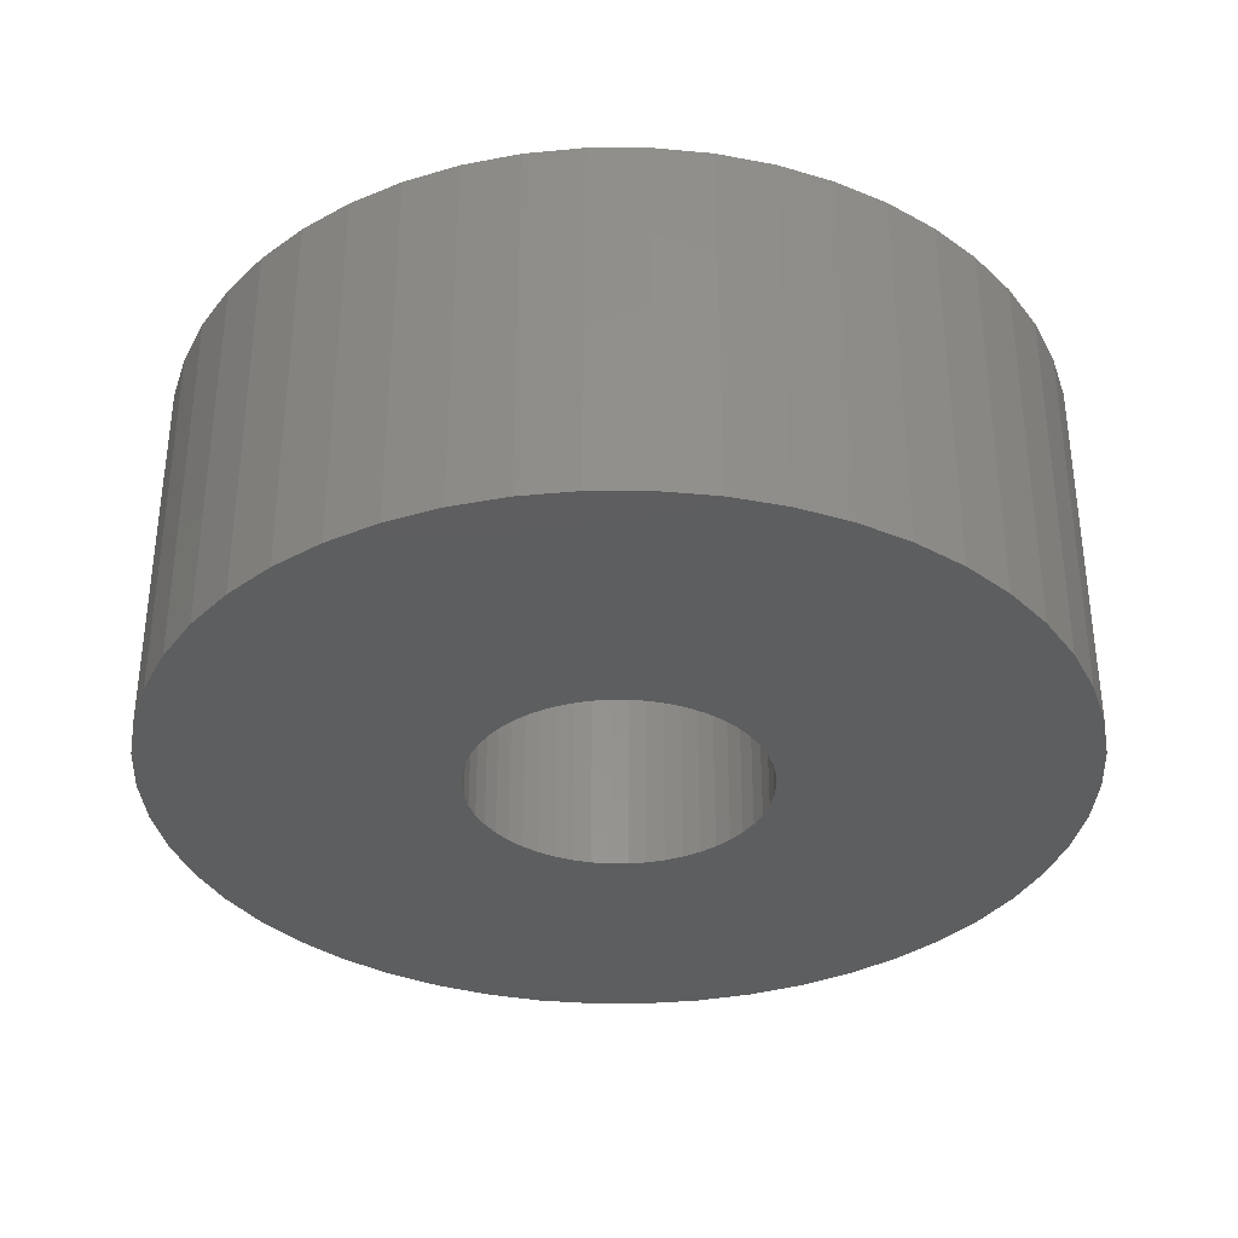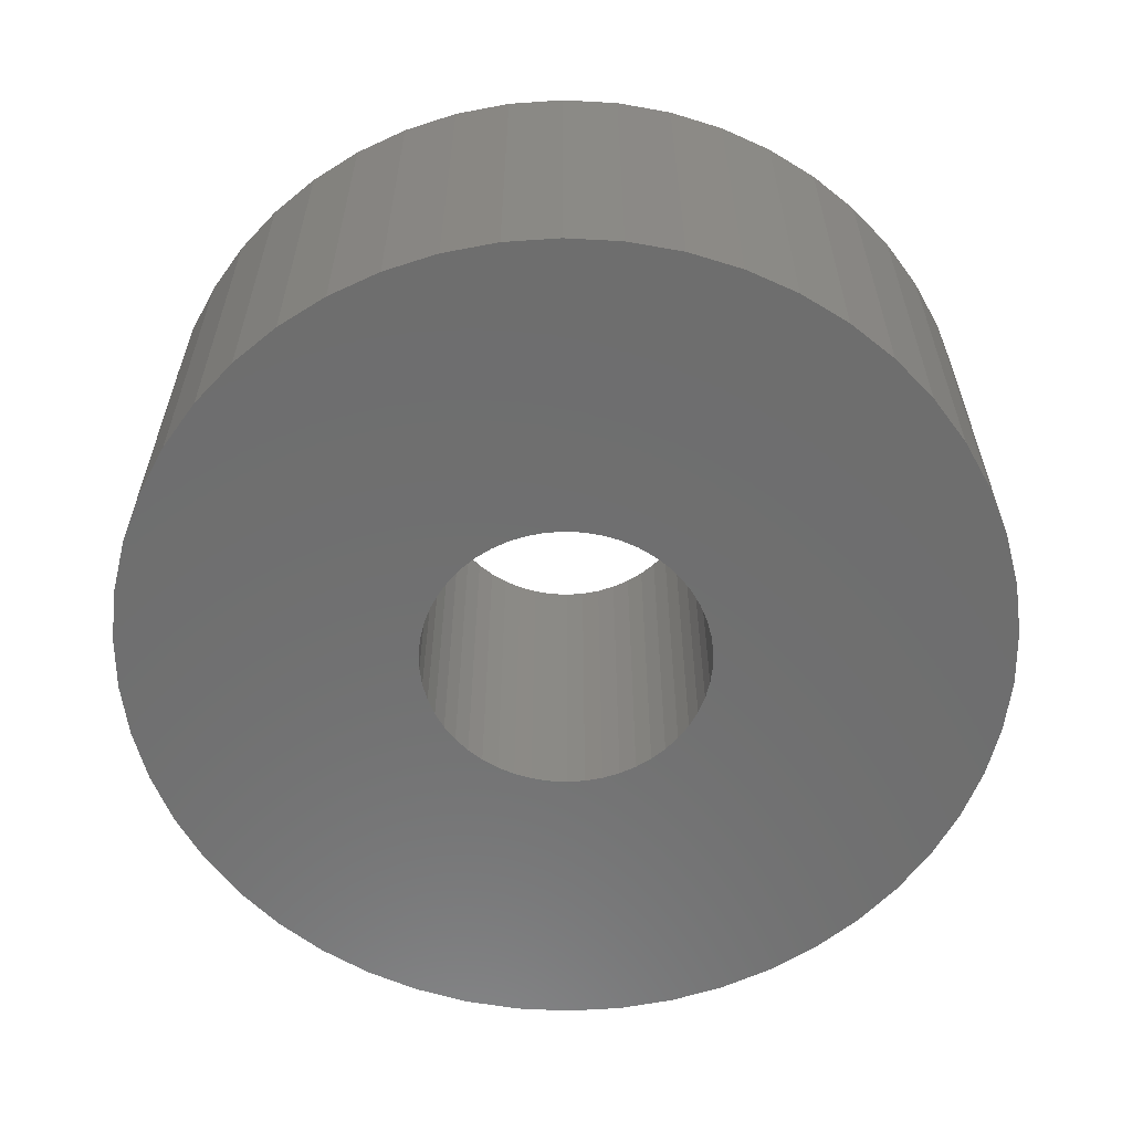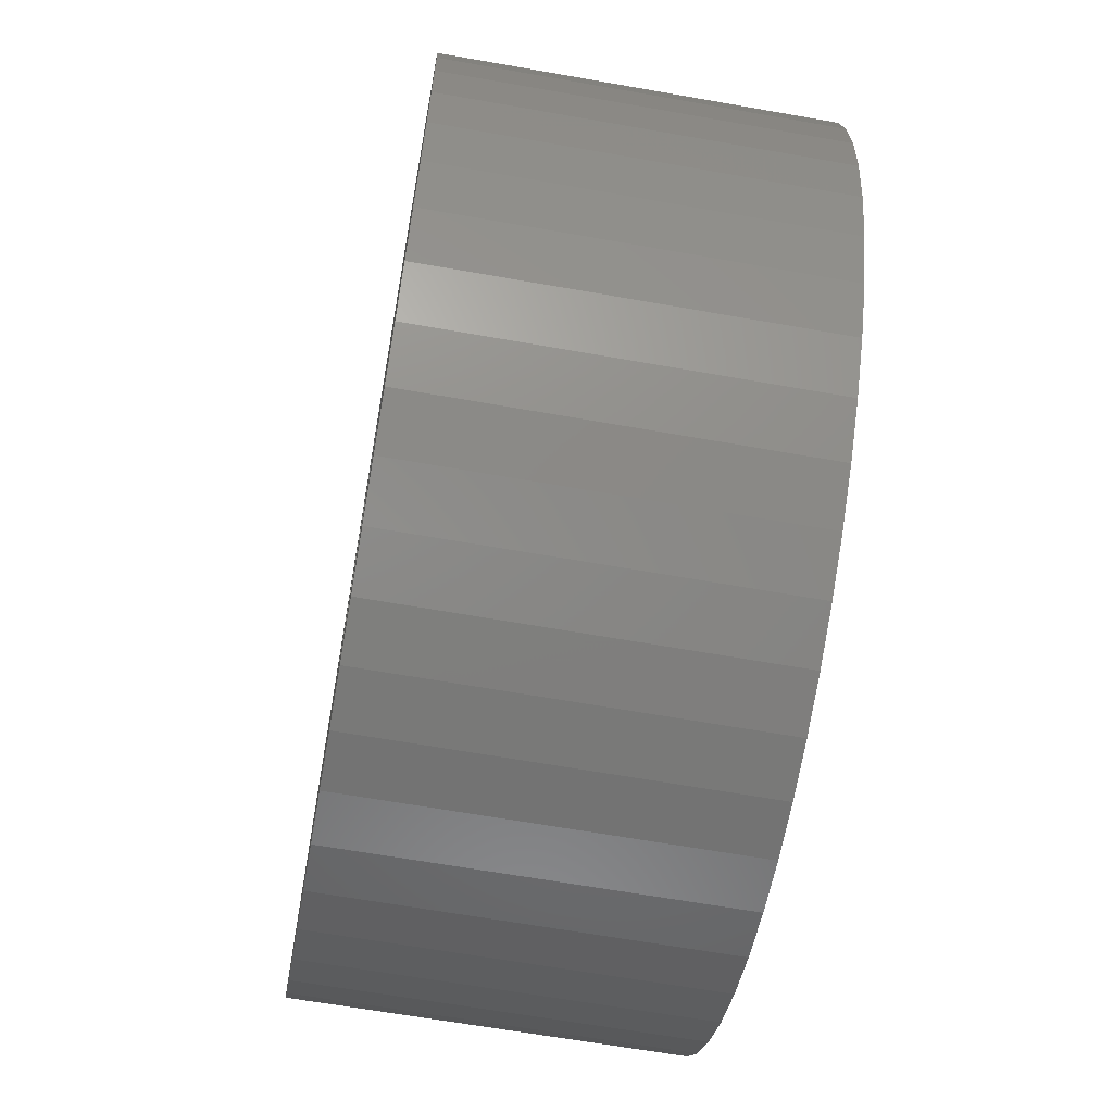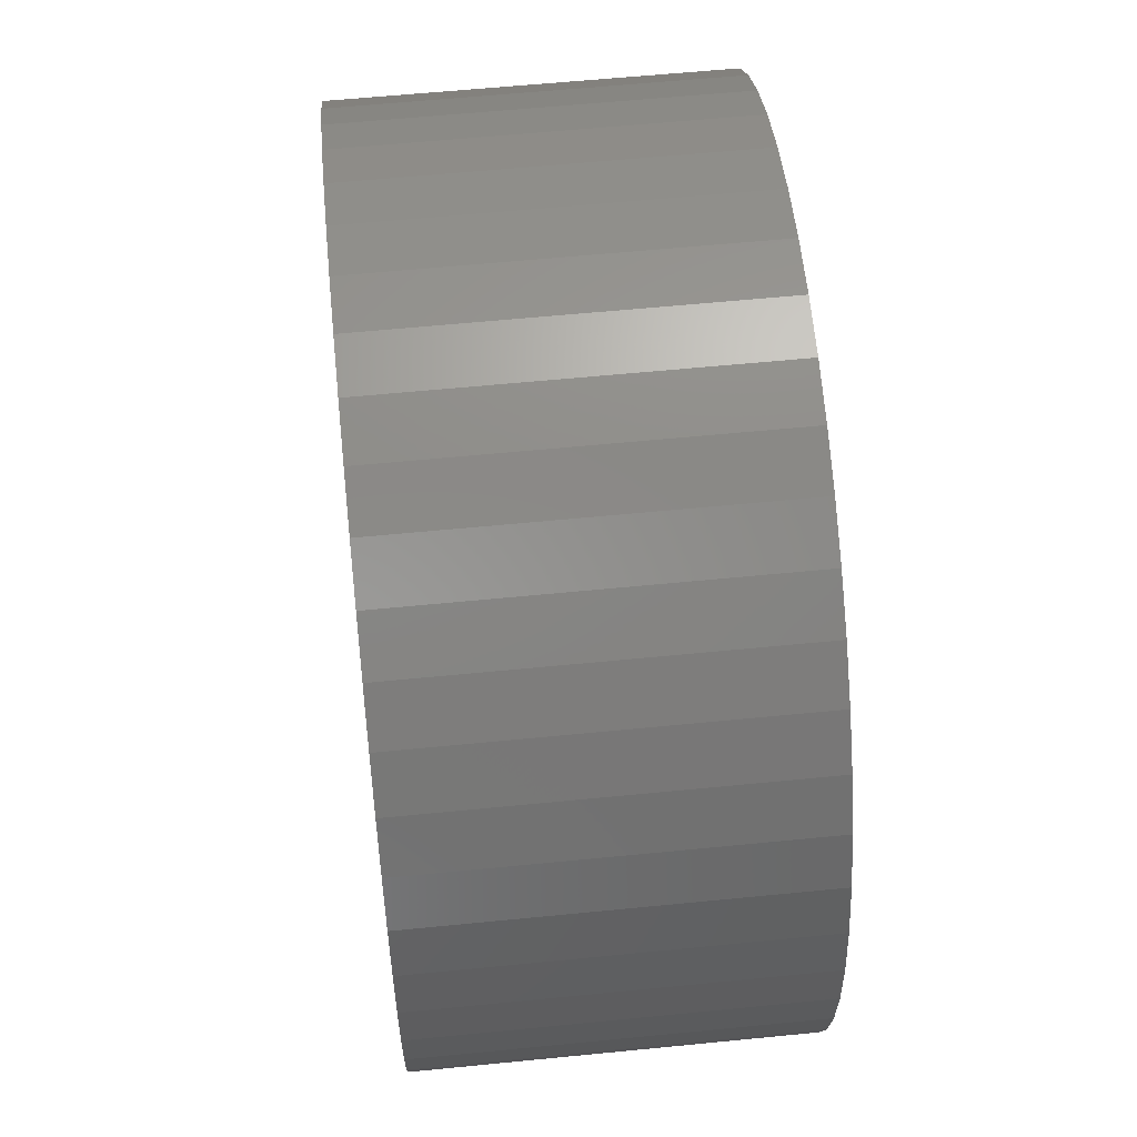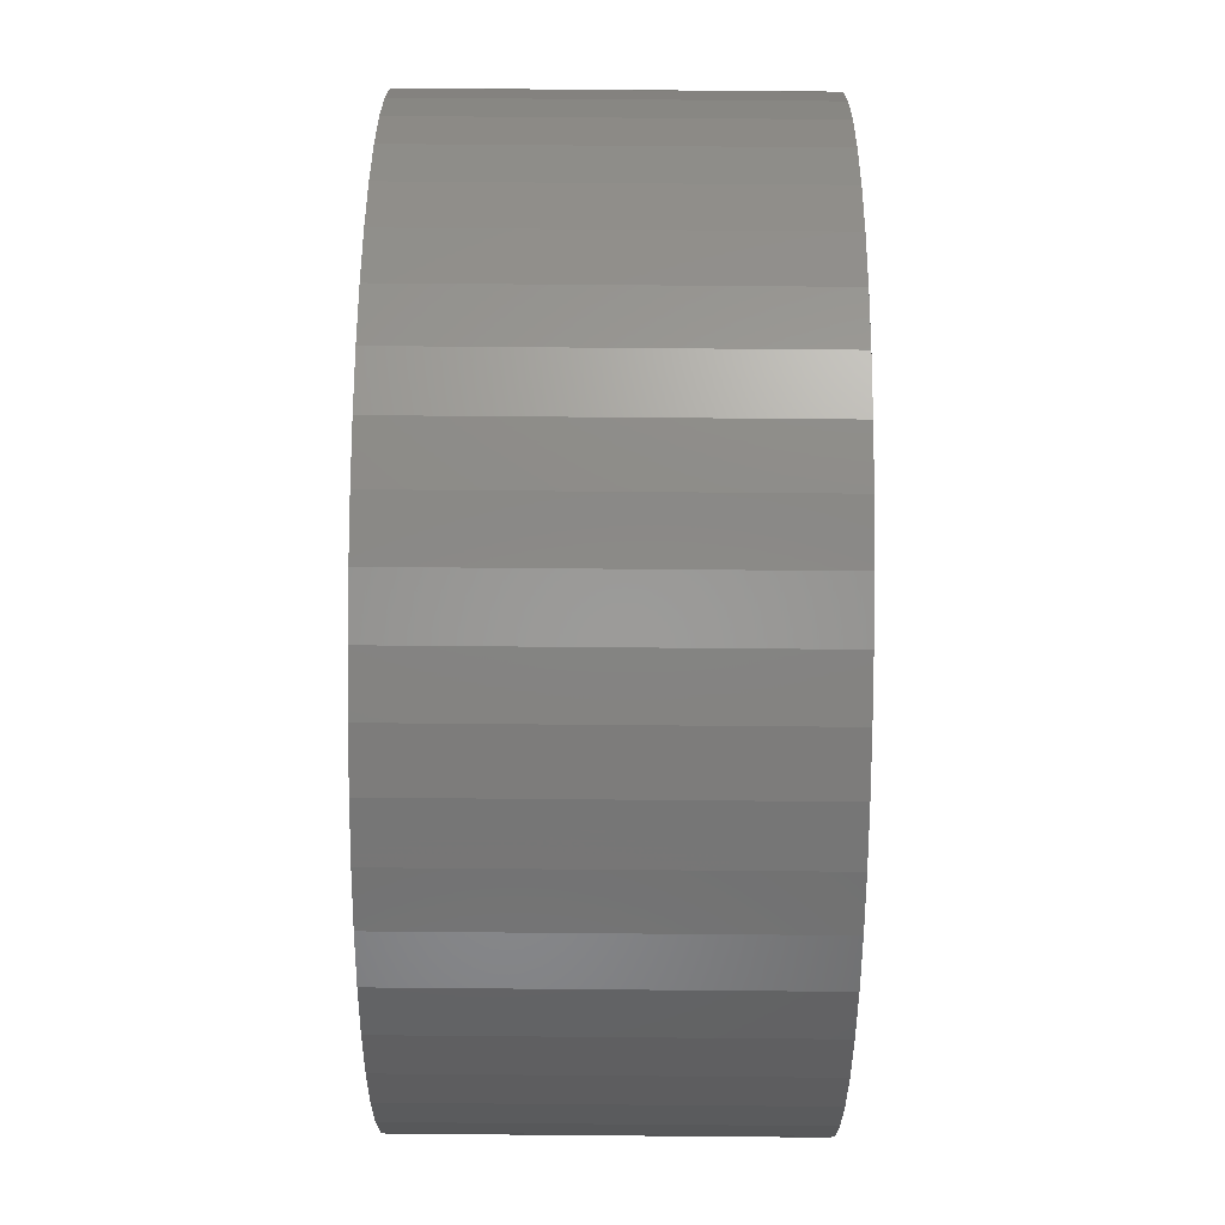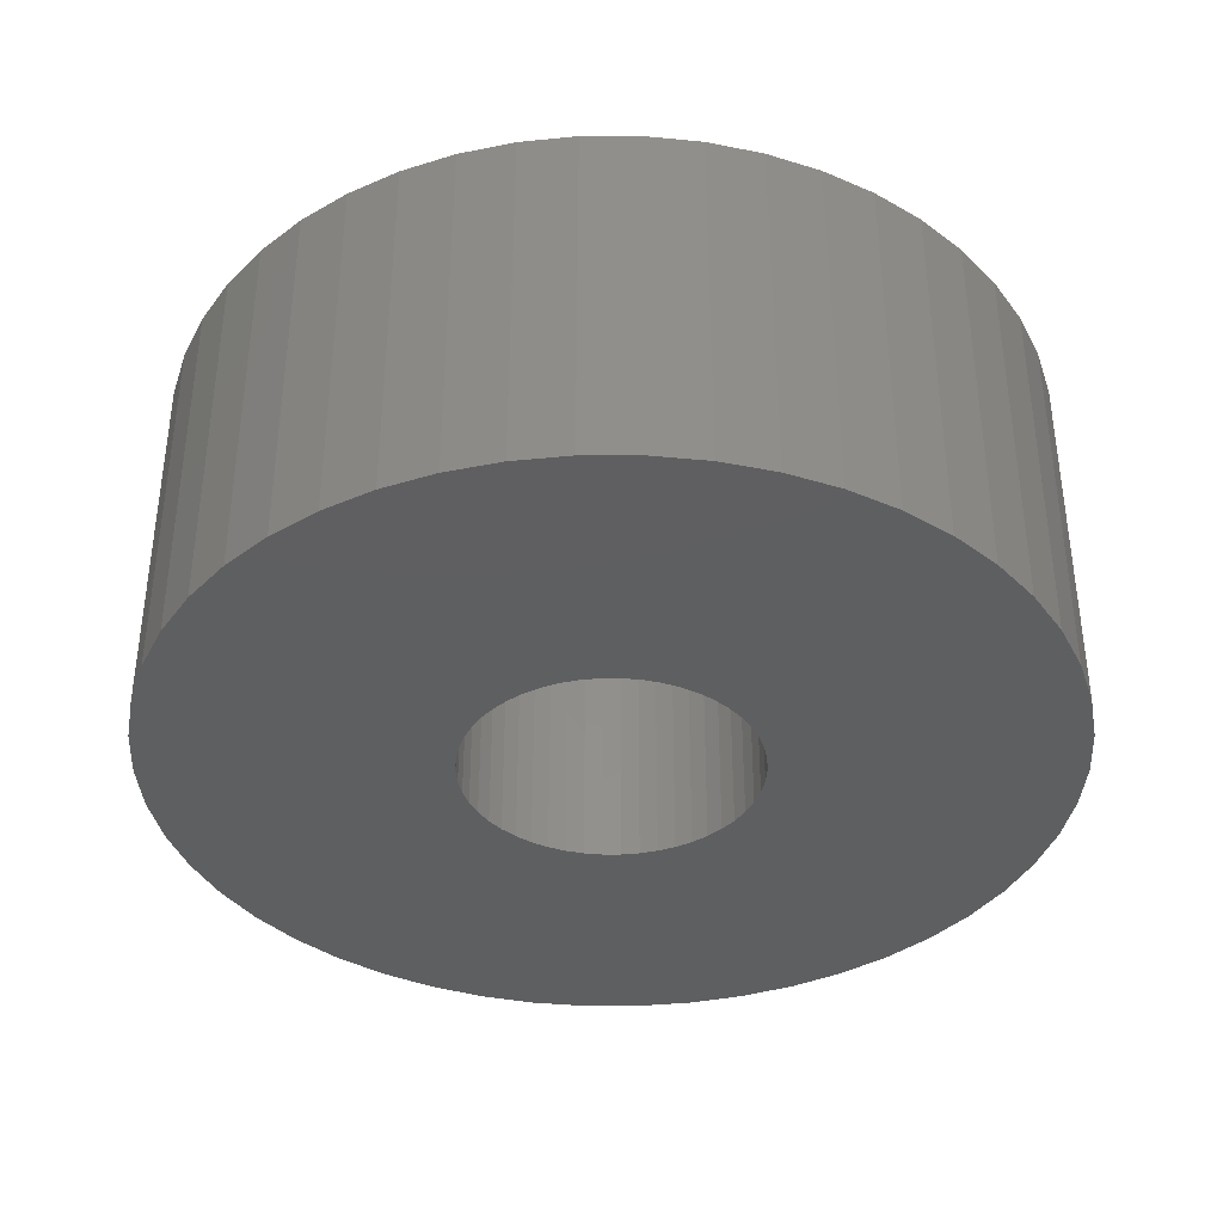
<metadata>
{"format":"stl","ext":"stl","renderer":"f3d","projection":"perspective","resolution":1024,"background":"white","views":[{"elev":-34.9,"azim":-71.9,"up":"+Z"},{"elev":-60.2,"azim":-24.8,"up":"+Z"},{"elev":-64.4,"azim":-100.1,"up":"+Y"},{"elev":59.8,"azim":84.2,"up":"+Y"},{"elev":75.2,"azim":-89.5,"up":"+Y"},{"elev":-37.8,"azim":136.9,"up":"+Z"}]}
</metadata>
<code>
# stl→obj: 200 verts, 400 faces
v 4.75 0 2
v 4.713 0.5953 -2
v 4.713 0.5953 2
v 4.75 0 -2
v -4.75 0 -2
v -4.713 0.5953 2
v -4.713 0.5953 -2
v -4.75 0 2
v 0.2983 4.741 -2
v -0.2983 4.741 2
v 0.2983 4.741 2
v -0.2983 4.741 -2
v -0.2983 -4.741 -2
v 0.2983 -4.741 2
v -0.2983 -4.741 2
v 0.2983 -4.741 -2
v 3.463 3.252 -2
v 3.028 3.66 2
v 3.463 3.252 2
v 3.028 3.66 -2
v -3.028 3.66 -2
v -3.463 3.252 2
v -3.028 3.66 2
v -3.463 3.252 -2
v -1.468 4.518 -2
v -2.022 4.298 2
v -1.468 4.518 2
v -2.022 4.298 -2
v 4.416 1.749 2
v 4.162 2.288 -2
v 4.162 2.288 2
v 4.416 1.749 -2
v 4.601 1.181 -2
v 4.601 1.181 2
v 3.843 2.792 -2
v 3.843 2.792 2
v 2.022 4.298 -2
v 1.468 4.518 2
v 2.022 4.298 2
v 1.468 4.518 -2
v 0.8901 4.666 2
v 0.8901 4.666 -2
v 2.545 4.011 -2
v 2.545 4.011 2
v -4.416 1.749 -2
v -4.162 2.288 2
v -4.162 2.288 -2
v -4.416 1.749 2
v -3.843 2.792 -2
v -3.843 2.792 2
v -4.601 1.181 -2
v -4.601 1.181 2
v -0.8901 4.666 -2
v -0.8901 4.666 2
v 0.8901 -4.666 2
v 0.8901 -4.666 -2
v 1.55 0 2
v 1.538 0.1943 2
v 4.713 -0.5953 2
v 1.501 0.3855 2
v 1.538 -0.1943 2
v 1.441 0.5706 2
v 4.601 -1.181 2
v 1.358 0.7467 2
v 1.501 -0.3855 2
v 1.254 0.9111 2
v 4.416 -1.749 2
v 1.13 1.061 2
v 1.441 -0.5706 2
v 0.988 1.194 2
v 4.162 -2.288 2
v 0.8305 1.309 2
v 1.358 -0.7467 2
v 3.843 -2.792 2
v 0.66 1.402 2
v 0.479 1.474 2
v 0.2904 1.523 2
v 0.09732 1.547 2
v -0.09732 1.547 2
v -0.2904 1.523 2
v -0.479 1.474 2
v -0.66 1.402 2
v -0.8305 1.309 2
v -2.545 4.011 2
v -0.988 1.194 2
v -1.13 1.061 2
v -1.254 0.9111 2
v -1.358 0.7467 2
v 1.254 -0.9111 2
v 3.463 -3.252 2
v 1.13 -1.061 2
v 3.028 -3.66 2
v 0.988 -1.194 2
v 2.545 -4.011 2
v 0.8305 -1.309 2
v 2.022 -4.298 2
v 0.66 -1.402 2
v 1.468 -4.518 2
v 0.479 -1.474 2
v 0.2904 -1.523 2
v 0.09732 -1.547 2
v -0.09732 -1.547 2
v -0.2904 -1.523 2
v -0.8901 -4.666 2
v -0.479 -1.474 2
v -1.468 -4.518 2
v -0.66 -1.402 2
v -2.022 -4.298 2
v -0.8305 -1.309 2
v -2.545 -4.011 2
v -0.988 -1.194 2
v -3.028 -3.66 2
v -1.13 -1.061 2
v -3.463 -3.252 2
v -1.254 -0.9111 2
v -3.843 -2.792 2
v -1.358 -0.7467 2
v -4.162 -2.288 2
v -1.441 -0.5706 2
v -4.416 -1.749 2
v -1.501 -0.3855 2
v -4.601 -1.181 2
v -1.538 -0.1943 2
v -4.713 -0.5953 2
v -1.55 0 2
v -1.441 0.5706 2
v -1.501 0.3855 2
v -1.538 0.1943 2
v -2.545 4.011 -2
v 4.713 -0.5953 -2
v 3.843 -2.792 -2
v 3.463 -3.252 -2
v 4.601 -1.181 -2
v 4.416 -1.749 -2
v -4.162 -2.288 -2
v -4.416 -1.749 -2
v 1.55 0 -2
v 1.538 -0.1943 -2
v 1.501 -0.3855 -2
v 1.538 0.1943 -2
v 1.441 -0.5706 -2
v 4.162 -2.288 -2
v 1.358 -0.7467 -2
v 1.501 0.3855 -2
v 1.254 -0.9111 -2
v 1.13 -1.061 -2
v 3.028 -3.66 -2
v 1.441 0.5706 -2
v 0.988 -1.194 -2
v 2.545 -4.011 -2
v 0.8305 -1.309 -2
v 2.022 -4.298 -2
v 1.358 0.7467 -2
v 0.66 -1.402 -2
v 1.468 -4.518 -2
v 0.479 -1.474 -2
v 0.2904 -1.523 -2
v 0.09732 -1.547 -2
v -0.09732 -1.547 -2
v -0.2904 -1.523 -2
v -0.8901 -4.666 -2
v -0.479 -1.474 -2
v -1.468 -4.518 -2
v -0.66 -1.402 -2
v -2.022 -4.298 -2
v -0.8305 -1.309 -2
v -2.545 -4.011 -2
v -0.988 -1.194 -2
v -3.028 -3.66 -2
v -1.13 -1.061 -2
v -3.463 -3.252 -2
v -1.254 -0.9111 -2
v -3.843 -2.792 -2
v -1.358 -0.7467 -2
v 1.254 0.9111 -2
v 1.13 1.061 -2
v 0.988 1.194 -2
v 0.8305 1.309 -2
v 0.66 1.402 -2
v 0.479 1.474 -2
v 0.2904 1.523 -2
v 0.09732 1.547 -2
v -0.09732 1.547 -2
v -0.2904 1.523 -2
v -0.479 1.474 -2
v -0.66 1.402 -2
v -0.8305 1.309 -2
v -0.988 1.194 -2
v -1.13 1.061 -2
v -1.254 0.9111 -2
v -1.358 0.7467 -2
v -1.441 0.5706 -2
v -1.501 0.3855 -2
v -1.538 0.1943 -2
v -1.55 0 -2
v -1.441 -0.5706 -2
v -1.501 -0.3855 -2
v -4.601 -1.181 -2
v -1.538 -0.1943 -2
v -4.713 -0.5953 -2
f 1 2 3
f 2 1 4
f 5 6 7
f 6 5 8
f 9 10 11
f 10 9 12
f 13 14 15
f 14 13 16
f 17 18 19
f 18 17 20
f 21 22 23
f 22 21 24
f 25 26 27
f 26 25 28
f 29 30 31
f 30 29 32
f 3 33 34
f 33 3 2
f 31 35 36
f 35 31 30
f 37 38 39
f 38 37 40
f 40 41 38
f 41 40 42
f 43 39 44
f 39 43 37
f 45 46 47
f 46 45 48
f 49 22 24
f 22 49 50
f 51 48 45
f 48 51 52
f 53 27 54
f 27 53 25
f 16 55 14
f 55 16 56
f 34 32 29
f 32 34 33
f 36 17 19
f 17 36 35
f 42 11 41
f 11 42 9
f 20 44 18
f 44 20 43
f 47 50 49
f 50 47 46
f 7 52 51
f 52 7 6
f 57 1 3
f 58 3 34
f 1 57 59
f 60 34 29
f 61 59 57
f 62 29 31
f 59 61 63
f 64 31 36
f 65 63 61
f 66 36 19
f 63 65 67
f 68 19 18
f 69 67 65
f 70 18 44
f 67 69 71
f 72 44 39
f 73 71 69
f 71 73 74
f 3 58 57
f 34 60 58
f 75 39 38
f 29 62 60
f 31 64 62
f 36 66 64
f 19 68 66
f 18 70 68
f 76 38 41
f 44 72 70
f 39 75 72
f 38 76 75
f 77 41 11
f 41 77 76
f 11 78 77
f 11 79 78
f 10 79 11
f 79 10 80
f 54 80 10
f 80 54 81
f 27 81 54
f 81 27 82
f 26 82 27
f 82 26 83
f 84 83 26
f 83 84 85
f 23 85 84
f 85 23 86
f 22 86 23
f 86 22 87
f 50 87 22
f 87 50 88
f 89 74 73
f 74 89 90
f 91 90 89
f 90 91 92
f 93 92 91
f 92 93 94
f 95 94 93
f 94 95 96
f 97 96 95
f 96 97 98
f 99 98 97
f 98 99 55
f 100 55 99
f 55 100 14
f 101 14 100
f 102 14 101
f 15 102 103
f 102 15 14
f 104 103 105
f 106 105 107
f 108 107 109
f 103 104 15
f 110 109 111
f 112 111 113
f 114 113 115
f 116 115 117
f 118 117 119
f 105 106 104
f 120 119 121
f 122 121 123
f 124 123 125
f 46 88 50
f 107 108 106
f 88 46 126
f 109 110 108
f 48 126 46
f 111 112 110
f 126 48 127
f 113 114 112
f 52 127 48
f 115 116 114
f 127 52 128
f 117 118 116
f 6 128 52
f 119 120 118
f 128 6 125
f 121 122 120
f 8 125 6
f 123 124 122
f 125 8 124
f 28 84 26
f 84 28 129
f 129 23 84
f 23 129 21
f 12 54 10
f 54 12 53
f 59 4 1
f 4 59 130
f 90 131 74
f 131 90 132
f 67 133 63
f 133 67 134
f 63 130 59
f 130 63 133
f 135 120 136
f 120 135 118
f 137 4 130
f 138 130 133
f 4 137 2
f 139 133 134
f 140 2 137
f 141 134 142
f 2 140 33
f 143 142 131
f 144 33 140
f 145 131 132
f 33 144 32
f 146 132 147
f 148 32 144
f 149 147 150
f 32 148 30
f 151 150 152
f 153 30 148
f 30 153 35
f 130 138 137
f 133 139 138
f 154 152 155
f 134 141 139
f 142 143 141
f 131 145 143
f 132 146 145
f 147 149 146
f 156 155 56
f 150 151 149
f 152 154 151
f 155 156 154
f 157 56 16
f 56 157 156
f 16 158 157
f 16 159 158
f 13 159 16
f 159 13 160
f 161 160 13
f 160 161 162
f 163 162 161
f 162 163 164
f 165 164 163
f 164 165 166
f 167 166 165
f 166 167 168
f 169 168 167
f 168 169 170
f 171 170 169
f 170 171 172
f 173 172 171
f 172 173 174
f 175 35 153
f 35 175 17
f 176 17 175
f 17 176 20
f 177 20 176
f 20 177 43
f 178 43 177
f 43 178 37
f 179 37 178
f 37 179 40
f 180 40 179
f 40 180 42
f 181 42 180
f 42 181 9
f 182 9 181
f 183 9 182
f 12 183 184
f 183 12 9
f 53 184 185
f 25 185 186
f 28 186 187
f 184 53 12
f 129 187 188
f 21 188 189
f 24 189 190
f 49 190 191
f 47 191 192
f 185 25 53
f 45 192 193
f 51 193 194
f 7 194 195
f 135 174 173
f 186 28 25
f 174 135 196
f 187 129 28
f 136 196 135
f 188 21 129
f 196 136 197
f 189 24 21
f 198 197 136
f 190 49 24
f 197 198 199
f 191 47 49
f 200 199 198
f 192 45 47
f 199 200 195
f 193 51 45
f 5 195 200
f 194 7 51
f 195 5 7
f 152 94 96
f 94 152 150
f 147 90 92
f 90 147 132
f 74 142 71
f 142 74 131
f 163 104 106
f 104 163 161
f 136 122 198
f 122 136 120
f 155 96 98
f 96 155 152
f 56 98 55
f 98 56 155
f 71 134 67
f 134 71 142
f 161 15 104
f 15 161 13
f 165 106 108
f 106 165 163
f 171 116 173
f 116 171 114
f 171 112 114
f 112 171 169
f 198 124 200
f 124 198 122
f 200 8 5
f 8 200 124
f 150 92 94
f 92 150 147
f 173 118 135
f 118 173 116
f 167 108 110
f 108 167 165
f 169 110 112
f 110 169 167
f 148 64 153
f 64 148 62
f 127 192 126
f 192 127 193
f 153 66 175
f 66 153 64
f 181 76 77
f 76 181 180
f 180 75 76
f 75 180 179
f 186 81 82
f 81 186 185
f 126 191 88
f 191 126 192
f 138 57 137
f 57 138 61
f 151 97 95
f 97 151 154
f 182 77 78
f 77 182 181
f 178 70 72
f 70 178 177
f 87 189 86
f 189 87 190
f 187 82 83
f 82 187 186
f 188 83 85
f 83 188 187
f 137 58 140
f 58 137 57
f 146 93 91
f 93 146 149
f 141 65 139
f 65 141 69
f 159 103 102
f 103 159 160
f 140 60 144
f 60 140 58
f 144 62 148
f 62 144 60
f 177 68 70
f 68 177 176
f 175 68 176
f 68 175 66
f 183 78 79
f 78 183 182
f 179 72 75
f 72 179 178
f 125 194 128
f 194 125 195
f 128 193 127
f 193 128 194
f 88 190 87
f 190 88 191
f 184 79 80
f 79 184 183
f 185 80 81
f 80 185 184
f 189 85 86
f 85 189 188
f 139 61 138
f 61 139 65
f 145 73 143
f 73 145 89
f 143 69 141
f 69 143 73
f 160 105 103
f 105 160 162
f 164 109 107
f 109 164 166
f 123 195 125
f 195 123 199
f 119 197 121
f 197 119 196
f 113 172 115
f 172 113 170
f 117 196 119
f 196 117 174
f 157 101 100
f 101 157 158
f 154 99 97
f 99 154 156
f 156 100 99
f 100 156 157
f 146 89 145
f 89 146 91
f 149 95 93
f 95 149 151
f 168 113 111
f 113 168 170
f 158 102 101
f 102 158 159
f 121 199 123
f 199 121 197
f 115 174 117
f 174 115 172
f 166 111 109
f 111 166 168
f 162 107 105
f 107 162 164

</code>
